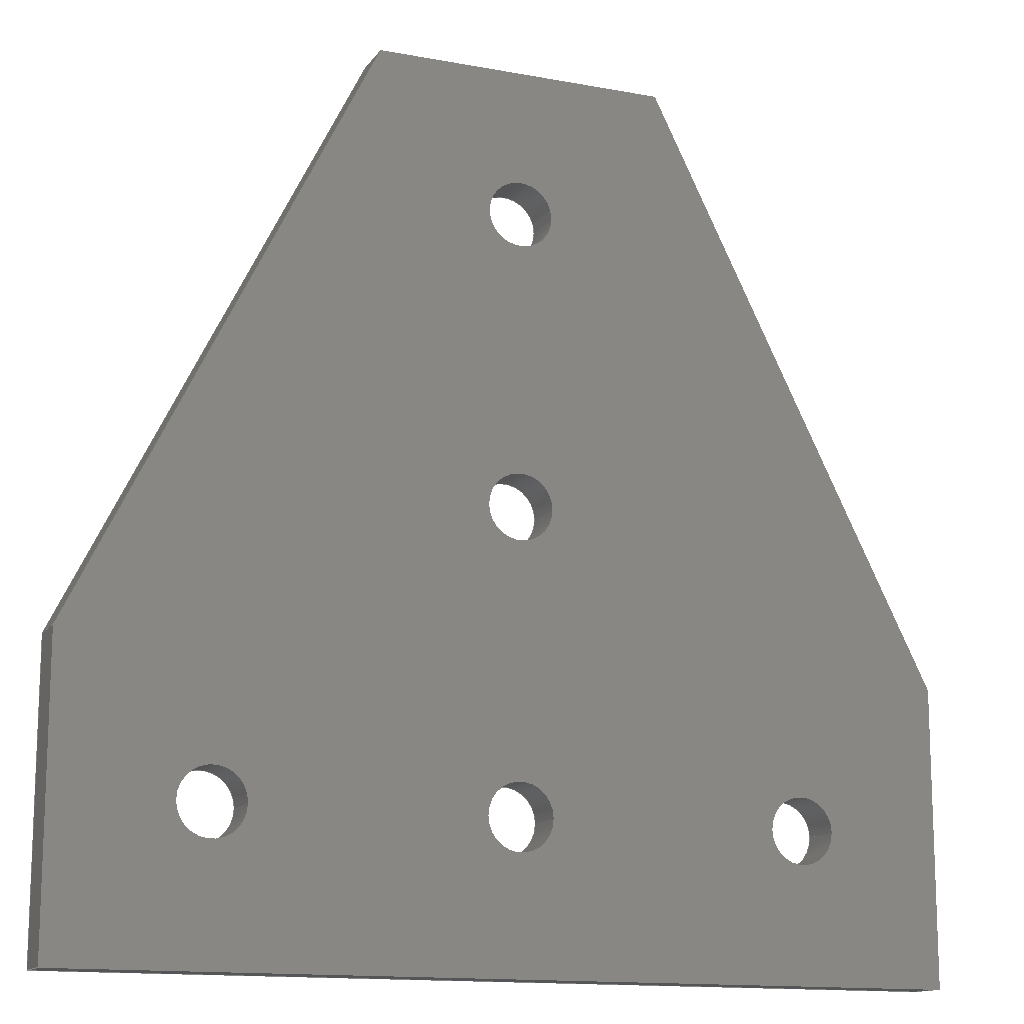
<metadata>
{"format":"iges","ext":"igs","renderer":"f3d","projection":"perspective","resolution":1024,"background":"white","views":[{"elev":-13.8,"azim":-22.7,"up":"+Y"}]}
</metadata>
<code>
IMSI TurboCAD v14
1H,,1H;,,,,,32,38,6,308,15,,1,2,2HMM,1000,
5,15H2.013e+07,,0,4HNULL,4HNULL,
11,0,15H2.013e+07,4HNULL;
     406       1                       0                        00000000
     406                       1      15                               0
     402       2                                                00000000
     402                       1       3                               0
     406       3                       0                        00000000
     406                       1      15                               0
     402       4                                                00000000
     402                       1       3                               0
     110       5               0       0       0       0       000010001
     110       0       1       2       0                               0
     110       7               0       0       0       0       000010001
     110       0       1       2       0                               0
     120       9               0       0       0       0       000010001
     120       0       1       1       0                               0
     110      10               0       0       0       0       000010001
     110       0       1       2       0                               0
     124      12                                       0        00000000
     124                       4       0                               0
     100      16               0       0       0      17       000010001
     100       0       1       3       0                               0
     110      19               0       0       0       0       000010001
     110       0       1       2       0                               0
     124      21                                       0        00000000
     124                       4       0                               0
     100      25               0       0       0      23       000010001
     100       0       1       3       0                               0
     102      28               0       0       0       0       000010001
     102       0       1       1       0                               0
     142      29               0       0       0       0       000010001
     142       0       1       1       0                               0
     144      30               0       0       3       0       000000001
     144       0       8       1       0                               0
     110      31               0       0       0       0       000010001
     110       0       1       2       0                               0
     110      33               0       0       0       0       000010001
     110       0       1       2       0                               0
     120      35               0       0       0       0       000010001
     120       0       1       1       0                               0
     110      36               0       0       0       0       000010001
     110       0       1       2       0                               0
     124      38                                       0        00000000
     124                       4       0                               0
     100      42               0       0       0      41       000010001
     100       0       1       3       0                               0
     110      45               0       0       0       0       000010001
     110       0       1       2       0                               0
     124      47                                       0        00000000
     124                       4       0                               0
     100      51               0       0       0      47       000010001
     100       0       1       3       0                               0
     102      54               0       0       0       0       000010001
     102       0       1       1       0                               0
     142      55               0       0       0       0       000010001
     142       0       1       1       0                               0
     144      56               0       0       3       0       000000001
     144       0       8       1       0                               0
     110      57               0       0       0       0       000010001
     110       0       1       2       0                               0
     110      59               0       0       0       0       000010001
     110       0       1       2       0                               0
     120      61               0       0       0       0       000010001
     120       0       1       1       0                               0
     110      62               0       0       0       0       000010001
     110       0       1       2       0                               0
     124      64                                       0        00000000
     124                       4       0                               0
     100      68               0       0       0      65       000010001
     100       0       1       3       0                               0
     110      71               0       0       0       0       000010001
     110       0       1       2       0                               0
     124      73                                       0        00000000
     124                       4       0                               0
     100      77               0       0       0      71       000010001
     100       0       1       3       0                               0
     102      80               0       0       0       0       000010001
     102       0       1       1       0                               0
     142      81               0       0       0       0       000010001
     142       0       1       1       0                               0
     144      82               0       0       3       0       000000001
     144       0       8       1       0                               0
     110      83               0       0       0       0       000010001
     110       0       1       2       0                               0
     110      85               0       0       0       0       000010001
     110       0       1       2       0                               0
     120      87               0       0       0       0       000010001
     120       0       1       1       0                               0
     110      88               0       0       0       0       000010001
     110       0       1       2       0                               0
     124      90                                       0        00000000
     124                       4       0                               0
     100      94               0       0       0      89       000010001
     100       0       1       3       0                               0
     110      97               0       0       0       0       000010001
     110       0       1       2       0                               0
     124      99                                       0        00000000
     124                       4       0                               0
     100     103               0       0       0      95       000010001
     100       0       1       3       0                               0
     102     106               0       0       0       0       000010001
     102       0       1       1       0                               0
     142     107               0       0       0       0       000010001
     142       0       1       1       0                               0
     144     108               0       0       3       0       000000001
     144       0       8       1       0                               0
     110     109               0       0       0       0       000010001
     110       0       1       2       0                               0
     110     111               0       0       0       0       000010001
     110       0       1       2       0                               0
     120     113               0       0       0       0       000010001
     120       0       1       1       0                               0
     110     114               0       0       0       0       000010001
     110       0       1       2       0                               0
     124     116                                       0        00000000
     124                       4       0                               0
     100     120               0       0       0     113       000010001
     100       0       1       3       0                               0
     110     123               0       0       0       0       000010001
     110       0       1       2       0                               0
     124     125                                       0        00000000
     124                       4       0                               0
     100     129               0       0       0     119       000010001
     100       0       1       3       0                               0
     102     132               0       0       0       0       000010001
     102       0       1       1       0                               0
     142     133               0       0       0       0       000010001
     142       0       1       1       0                               0
     144     134               0       0       3       0       000000001
     144       0       8       1       0                               0
     110     135               0       0       0       0       000010001
     110       0       1       2       0                               0
     110     137               0       0       0       0       000010001
     110       0       1       2       0                               0
     120     139               0       0       0       0       000010001
     120       0       1       1       0                               0
     110     140               0       0       0       0       000010001
     110       0       1       2       0                               0
     100     142               0       0       0     119       000010001
     100       0       1       3       0                               0
     110     145               0       0       0       0       000010001
     110       0       1       2       0                               0
     100     147               0       0       0     113       000010001
     100       0       1       3       0                               0
     102     150               0       0       0       0       000010001
     102       0       1       1       0                               0
     142     151               0       0       0       0       000010001
     142       0       1       1       0                               0
     144     152               0       0       3       0       000000001
     144       0       8       1       0                               0
     110     153               0       0       0       0       000010001
     110       0       1       2       0                               0
     110     155               0       0       0       0       000010001
     110       0       1       2       0                               0
     120     157               0       0       0       0       000010001
     120       0       1       1       0                               0
     110     158               0       0       0       0       000010001
     110       0       1       2       0                               0
     100     160               0       0       0      95       000010001
     100       0       1       3       0                               0
     110     163               0       0       0       0       000010001
     110       0       1       2       0                               0
     100     165               0       0       0      89       000010001
     100       0       1       3       0                               0
     102     168               0       0       0       0       000010001
     102       0       1       1       0                               0
     142     169               0       0       0       0       000010001
     142       0       1       1       0                               0
     144     170               0       0       3       0       000000001
     144       0       8       1       0                               0
     110     171               0       0       0       0       000010001
     110       0       1       2       0                               0
     110     173               0       0       0       0       000010001
     110       0       1       2       0                               0
     120     175               0       0       0       0       000010001
     120       0       1       1       0                               0
     110     176               0       0       0       0       000010001
     110       0       1       2       0                               0
     100     178               0       0       0      71       000010001
     100       0       1       3       0                               0
     110     181               0       0       0       0       000010001
     110       0       1       2       0                               0
     100     183               0       0       0      65       000010001
     100       0       1       3       0                               0
     102     186               0       0       0       0       000010001
     102       0       1       1       0                               0
     142     187               0       0       0       0       000010001
     142       0       1       1       0                               0
     144     188               0       0       3       0       000000001
     144       0       8       1       0                               0
     110     189               0       0       0       0       000010001
     110       0       1       2       0                               0
     110     191               0       0       0       0       000010001
     110       0       1       2       0                               0
     120     193               0       0       0       0       000010001
     120       0       1       1       0                               0
     110     194               0       0       0       0       000010001
     110       0       1       2       0                               0
     100     196               0       0       0      47       000010001
     100       0       1       3       0                               0
     110     199               0       0       0       0       000010001
     110       0       1       2       0                               0
     100     201               0       0       0      41       000010001
     100       0       1       3       0                               0
     102     204               0       0       0       0       000010001
     102       0       1       1       0                               0
     142     205               0       0       0       0       000010001
     142       0       1       1       0                               0
     144     206               0       0       3       0       000000001
     144       0       8       1       0                               0
     110     207               0       0       0       0       000010001
     110       0       1       2       0                               0
     110     209               0       0       0       0       000010001
     110       0       1       2       0                               0
     120     211               0       0       0       0       000010001
     120       0       1       1       0                               0
     110     212               0       0       0       0       000010001
     110       0       1       2       0                               0
     100     214               0       0       0      23       000010001
     100       0       1       3       0                               0
     110     217               0       0       0       0       000010001
     110       0       1       2       0                               0
     100     219               0       0       0      17       000010001
     100       0       1       3       0                               0
     102     222               0       0       0       0       000010001
     102       0       1       1       0                               0
     142     223               0       0       0       0       000010001
     142       0       1       1       0                               0
     144     224               0       0       3       0       000000001
     144       0       8       1       0                               0
     110     225               0       0       0       0       000010001
     110       0       1       2       0                               0
     122     227               0       0       0       0       000010001
     122       0       1       1       0                               0
     110     228               0       0       0       0       000010001
     110       0       1       2       0                               0
     110     230               0       0       0       0       000010001
     110       0       1       2       0                               0
     110     232               0       0       0       0       000010001
     110       0       1       2       0                               0
     110     234               0       0       0       0       000010001
     110       0       1       2       0                               0
     102     236               0       0       0       0       000010001
     102       0       1       1       0                               0
     142     237               0       0       0       0       000010001
     142       0       1       1       0                               0
     144     238               0       0       3       0       000000001
     144       0       8       1       0                               0
     110     239               0       0       0       0       000010001
     110       0       1       2       0                               0
     122     241               0       0       0       0       000010001
     122       0       1       1       0                               0
     110     242               0       0       0       0       000010001
     110       0       1       2       0                               0
     110     244               0       0       0       0       000010001
     110       0       1       2       0                               0
     110     246               0       0       0       0       000010001
     110       0       1       2       0                               0
     110     248               0       0       0       0       000010001
     110       0       1       2       0                               0
     102     250               0       0       0       0       000010001
     102       0       1       1       0                               0
     142     251               0       0       0       0       000010001
     142       0       1       1       0                               0
     144     252               0       0       3       0       000000001
     144       0       8       1       0                               0
     110     253               0       0       0       0       000010001
     110       0       1       2       0                               0
     122     255               0       0       0       0       000010001
     122       0       1       1       0                               0
     110     256               0       0       0       0       000010001
     110       0       1       2       0                               0
     110     258               0       0       0       0       000010001
     110       0       1       2       0                               0
     110     260               0       0       0       0       000010001
     110       0       1       2       0                               0
     110     262               0       0       0       0       000010001
     110       0       1       2       0                               0
     102     264               0       0       0       0       000010001
     102       0       1       1       0                               0
     142     265               0       0       0       0       000010001
     142       0       1       1       0                               0
     144     266               0       0       3       0       000000001
     144       0       8       1       0                               0
     110     267               0       0       0       0       000010001
     110       0       1       2       0                               0
     122     269               0       0       0       0       000010001
     122       0       1       1       0                               0
     110     270               0       0       0       0       000010001
     110       0       1       2       0                               0
     110     272               0       0       0       0       000010001
     110       0       1       2       0                               0
     110     274               0       0       0       0       000010001
     110       0       1       2       0                               0
     110     276               0       0       0       0       000010001
     110       0       1       2       0                               0
     102     278               0       0       0       0       000010001
     102       0       1       1       0                               0
     142     279               0       0       0       0       000010001
     142       0       1       1       0                               0
     144     280               0       0       3       0       000000001
     144       0       8       1       0                               0
     110     281               0       0       0       0       000010001
     110       0       1       2       0                               0
     122     283               0       0       0       0       000010001
     122       0       1       1       0                               0
     110     284               0       0       0       0       000010001
     110       0       1       2       0                               0
     110     286               0       0       0       0       000010001
     110       0       1       2       0                               0
     110     288               0       0       0       0       000010001
     110       0       1       2       0                               0
     110     290               0       0       0       0       000010001
     110       0       1       2       0                               0
     102     292               0       0       0       0       000010001
     102       0       1       1       0                               0
     142     293               0       0       0       0       000010001
     142       0       1       1       0                               0
     144     294               0       0       3       0       000000001
     144       0       8       1       0                               0
     110     295               0       0       0       0       000010001
     110       0       1       2       0                               0
     122     297               0       0       0       0       000010001
     122       0       1       1       0                               0
     110     298               0       0       0       0       000010001
     110       0       1       2       0                               0
     110     300               0       0       0       0       000010001
     110       0       1       2       0                               0
     110     302               0       0       0       0       000010001
     110       0       1       2       0                               0
     110     304               0       0       0       0       000010001
     110       0       1       2       0                               0
     102     306               0       0       0       0       000010001
     102       0       1       1       0                               0
     142     307               0       0       0       0       000010001
     142       0       1       1       0                               0
     144     308               0       0       3       0       000000001
     144       0       8       1       0                               0
     110     309               0       0       0       0       000010001
     110       0       1       2       0                               0
     122     311               0       0       0       0       000010001
     122       0       1       1       0                               0
     110     312               0       0       0       0       000010001
     110       0       1       2       0                               0
     110     314               0       0       0       0       000010001
     110       0       1       2       0                               0
     110     316               0       0       0       0       000010001
     110       0       1       2       0                               0
     110     318               0       0       0       0       000010001
     110       0       1       2       0                               0
     110     320               0       0       0       0       000010001
     110       0       1       2       0                               0
     110     322               0       0       0       0       000010001
     110       0       1       2       0                               0
     102     324               0       0       0       0       000010001
     102       0       1       1       0                               0
     142     325               0       0       0       0       000010001
     142       0       1       1       0                               0
     124     326                                       0        00000000
     124                       4       0                               0
     100     330               0       0       0     357       000010001
     100       0       1       3       0                               0
     100     333               0       0       0     357       000010001
     100       0       1       3       0                               0
     102     336               0       0       0       0       000010001
     102       0       1       1       0                               0
     142     337               0       0       0       0       000010001
     142       0       1       1       0                               0
     124     338                                       0        00000000
     124                       4       0                               0
     100     342               0       0       0     367       000010001
     100       0       1       3       0                               0
     100     345               0       0       0     367       000010001
     100       0       1       3       0                               0
     102     348               0       0       0       0       000010001
     102       0       1       1       0                               0
     142     349               0       0       0       0       000010001
     142       0       1       1       0                               0
     124     350                                       0        00000000
     124                       4       0                               0
     100     354               0       0       0     377       000010001
     100       0       1       3       0                               0
     100     357               0       0       0     377       000010001
     100       0       1       3       0                               0
     102     360               0       0       0       0       000010001
     102       0       1       1       0                               0
     142     361               0       0       0       0       000010001
     142       0       1       1       0                               0
     124     362                                       0        00000000
     124                       4       0                               0
     100     366               0       0       0     387       000010001
     100       0       1       3       0                               0
     100     369               0       0       0     387       000010001
     100       0       1       3       0                               0
     102     372               0       0       0       0       000010001
     102       0       1       1       0                               0
     142     373               0       0       0       0       000010001
     142       0       1       1       0                               0
     124     374                                       0        00000000
     124                       4       0                               0
     100     378               0       0       0     397       000010001
     100       0       1       3       0                               0
     100     381               0       0       0     397       000010001
     100       0       1       3       0                               0
     102     384               0       0       0       0       000010001
     102       0       1       1       0                               0
     142     385               0       0       0       0       000010001
     142       0       1       1       0                               0
     144     386               0       0       3       0       000000001
     144       0       8       1       0                               0
     110     387               0       0       0       0       000010001
     110       0       1       2       0                               0
     122     389               0       0       0       0       000010001
     122       0       1       1       0                               0
     110     390               0       0       0       0       000010001
     110       0       1       2       0                               0
     110     392               0       0       0       0       000010001
     110       0       1       2       0                               0
     110     394               0       0       0       0       000010001
     110       0       1       2       0                               0
     110     396               0       0       0       0       000010001
     110       0       1       2       0                               0
     110     398               0       0       0       0       000010001
     110       0       1       2       0                               0
     110     400               0       0       0       0       000010001
     110       0       1       2       0                               0
     102     402               0       0       0       0       000010001
     102       0       1       1       0                               0
     142     403               0       0       0       0       000010001
     142       0       1       1       0                               0
     124     404                                       0        00000000
     124                       4       0                               0
     100     408               0       0       0     429       000010001
     100       0       1       3       0                               0
     100     411               0       0       0     429       000010001
     100       0       1       3       0                               0
     102     414               0       0       0       0       000010001
     102       0       1       1       0                               0
     142     415               0       0       0       0       000010001
     142       0       1       1       0                               0
     124     416                                       0        00000000
     124                       4       0                               0
     100     420               0       0       0     439       000010001
     100       0       1       3       0                               0
     100     423               0       0       0     439       000010001
     100       0       1       3       0                               0
     102     426               0       0       0       0       000010001
     102       0       1       1       0                               0
     142     427               0       0       0       0       000010001
     142       0       1       1       0                               0
     124     428                                       0        00000000
     124                       4       0                               0
     100     432               0       0       0     449       000010001
     100       0       1       3       0                               0
     100     435               0       0       0     449       000010001
     100       0       1       3       0                               0
     102     438               0       0       0       0       000010001
     102       0       1       1       0                               0
     142     439               0       0       0       0       000010001
     142       0       1       1       0                               0
     124     440                                       0        00000000
     124                       4       0                               0
     100     444               0       0       0     459       000010001
     100       0       1       3       0                               0
     100     447               0       0       0     459       000010001
     100       0       1       3       0                               0
     102     450               0       0       0       0       000010001
     102       0       1       1       0                               0
     142     451               0       0       0       0       000010001
     142       0       1       1       0                               0
     124     452                                       0        00000000
     124                       4       0                               0
     100     456               0       0       0     469       000010001
     100       0       1       3       0                               0
     100     459               0       0       0     469       000010001
     100       0       1       3       0                               0
     102     462               0       0       0       0       000010001
     102       0       1       1       0                               0
     142     463               0       0       0       0       000010001
     142       0       1       1       0                               0
     144     464               0       0       3       0       000000001
     144       0       8       1       0                               0
406,1,1H0;                                                             1
402,0,0,0,1,1;                                                         3
406,1,13H$CONSTRUCTION;                                                5
402,0,0,0,1,5;                                                         7
110,50,10,0,           9
50,10,1;               9
110,52.25,10,0,          11
52.25,10,3;              11
120,9,11,0,6.283;                         13
110,52.25,10,0,          15
52.25,10,3;              15
124,1,0,0,            17
50,0,1,               17
0,10,0,               17
0,1,3;                17
100,0,0,0,            19
2.25,0,-2.25,               19
0;                                                    19
110,47.75,10,3,          21
47.75,10,0;              21
124,1,0,0,            23
50,0,-1,              23
0,10,0,               23
0,-1,0;               23
100,0,0,0,            25
-2.25,-0,2.25,              25
0;                                                    25
102,4,15,19,21,25;                                                    27
142,1,13,0,27,2;                                                      29
144,13,1,0,29;                                                        31
110,30,10,0,          33
30,10,1;              33
110,32.25,10,0,          35
32.25,10,3;              35
120,33,35,0,6.283;                        37
110,32.25,10,0,          39
32.25,10,3;              39
124,1,0,0,            41
30,0,1,               41
0,10,0,               41
0,1,3;                41
100,0,0,0,            43
2.25,0,-2.25,               43
0;                                                    43
110,27.75,10,3,          45
27.75,10,0;              45
124,1,0,0,            47
30,0,-1,              47
0,10,0,               47
0,-1,0;               47
100,0,0,0,            49
-2.25,-0,2.25,              49
0;                                                    49
102,4,39,43,45,49;                                                    51
142,1,37,0,51,2;                                                      53
144,37,1,0,53;                                                        55
110,10,10,0,          57
10,10,1;              57
110,12.25,10,0,          59
12.25,10,3;              59
120,57,59,0,6.283;                        61
110,12.25,10,0,          63
12.25,10,3;              63
124,1,0,0,            65
10,0,1,               65
0,10,0,               65
0,1,3;                65
100,0,0,0,            67
2.25,0,-2.25,               67
0;                                                    67
110,7.75,10,3,           69
7.75,10,0;               69
124,1,0,0,            71
10,0,-1,              71
0,10,0,               71
0,-1,0;               71
100,0,0,0,            73
-2.25,-0,2.25,              73
0;                                                    73
102,4,63,67,69,73;                                                    75
142,1,61,0,75,2;                                                      77
144,61,1,0,77;                                                        79
110,30,30,0,          81
30,30,1;              81
110,32.25,30,0,          83
32.25,30,3;              83
120,81,83,0,6.283;                        85
110,32.25,30,0,          87
32.25,30,3;              87
124,1,0,0,            89
30,0,1,               89
0,30,0,               89
0,1,3;                89
100,0,0,0,            91
2.25,0,-2.25,               91
0;                                                    91
110,27.75,30,3,          93
27.75,30,0;              93
124,1,0,0,            95
30,0,-1,              95
0,30,0,               95
0,-1,0;               95
100,0,0,0,            97
-2.25,-0,2.25,              97
0;                                                    97
102,4,87,91,93,97;                                                    99
142,1,85,0,99,2;                                                     101
144,85,1,0,101;                                                      103
110,30,50,0,         105
30,50,1;             105
110,32.25,50,0,         107
32.25,50,3;             107
120,105,107,0,6.283;                     109
110,32.25,50,0,         111
32.25,50,3;             111
124,1,0,0,           113
30,0,1,              113
0,50,0,              113
0,1,3;               113
100,0,0,0,           115
2.25,0,-2.25,              115
0;                                                   115
110,27.75,50,3,         117
27.75,50,0;             117
124,1,0,0,           119
30,0,-1,             119
0,50,0,              119
0,-1,0;              119
100,0,0,0,           121
-2.25,-0,2.25,             121
0;                                                   121
102,4,111,115,117,121;                                               123
142,1,109,0,123,2;                                                   125
144,109,1,0,125;                                                     127
110,30,50,0,         129
30,50,1;             129
110,32.25,50,0,         131
32.25,50,3;             131
120,129,131,0,6.283;                     133
110,32.25,50,3,         135
32.25,50,0;             135
100,0,0,0,           137
2.25,0,-2.25,              137
-0;                                                  137
110,27.75,50,0,         139
27.75,50,3;             139
100,0,0,0,           141
-2.25,-0,2.25,             141
0;                                                   141
102,4,135,137,139,141;                                               143
142,1,133,0,143,2;                                                   145
144,133,1,0,145;                                                     147
110,30,30,0,         149
30,30,1;             149
110,32.25,30,0,         151
32.25,30,3;             151
120,149,151,0,6.283;                     153
110,32.25,30,3,         155
32.25,30,0;             155
100,0,0,0,           157
2.25,0,-2.25,              157
-0;                                                  157
110,27.75,30,0,         159
27.75,30,3;             159
100,0,0,0,           161
-2.25,-0,2.25,             161
0;                                                   161
102,4,155,157,159,161;                                               163
142,1,153,0,163,2;                                                   165
144,153,1,0,165;                                                     167
110,10,10,0,         169
10,10,1;             169
110,12.25,10,0,         171
12.25,10,3;             171
120,169,171,0,6.283;                     173
110,12.25,10,3,         175
12.25,10,0;             175
100,0,0,0,           177
2.25,0,-2.25,              177
-0;                                                  177
110,7.75,10,0,          179
7.75,10,3;              179
100,0,0,0,           181
-2.25,-0,2.25,             181
0;                                                   181
102,4,175,177,179,181;                                               183
142,1,173,0,183,2;                                                   185
144,173,1,0,185;                                                     187
110,30,10,0,         189
30,10,1;             189
110,32.25,10,0,         191
32.25,10,3;             191
120,189,191,0,6.283;                     193
110,32.25,10,3,         195
32.25,10,0;             195
100,0,0,0,           197
2.25,0,-2.25,              197
-0;                                                  197
110,27.75,10,0,         199
27.75,10,3;             199
100,0,0,0,           201
-2.25,-0,2.25,             201
0;                                                   201
102,4,195,197,199,201;                                               203
142,1,193,0,203,2;                                                   205
144,193,1,0,205;                                                     207
110,50,10,0,         209
50,10,1;             209
110,52.25,10,0,         211
52.25,10,3;             211
120,209,211,0,6.283;                     213
110,52.25,10,3,         215
52.25,10,0;             215
100,0,0,0,           217
2.25,0,-2.25,              217
-0;                                                  217
110,47.75,10,0,         219
47.75,10,3;             219
100,0,0,0,           221
-2.25,-0,2.25,             221
0;                                                   221
102,4,215,217,219,221;                                               223
142,1,213,0,223,2;                                                   225
144,213,1,0,225;                                                     227
110,20,60,0,         229
-0,20,0;             229
122,229,20,60,3;     231
110,0,20,3,          233
20,60,3;             233
110,20,60,3,         235
20,60,0;             235
110,20,60,0,         237
0,20,0;              237
110,0,20,0,          239
0,20,3;              239
102,4,233,235,237,239;                                               241
142,1,231,0,241,2;                                                   243
144,231,1,0,243;                                                     245
110,40,60,0,         247
20,60,0;             247
122,247,40,60,3;     249
110,20,60,3,         251
40,60,3;             251
110,40,60,3,         253
40,60,0;             253
110,40,60,0,         255
20,60,0;             255
110,20,60,0,         257
20,60,3;             257
102,4,251,253,255,257;                                               259
142,1,249,0,259,2;                                                   261
144,249,1,0,261;                                                     263
110,60,20,0,         265
40,60,0;             265
122,265,60,20,3;     267
110,40,60,3,         269
60,20,3;             269
110,60,20,3,         271
60,20,0;             271
110,60,20,0,         273
40,60,0;             273
110,40,60,0,         275
40,60,3;             275
102,4,269,271,273,275;                                               277
142,1,267,0,277,2;                                                   279
144,267,1,0,279;                                                     281
110,60,0,0,          283
60,20,0;             283
122,283,60,0,3;      285
110,60,20,3,         287
60,0,3;              287
110,60,0,3,          289
60,0,0;              289
110,60,0,0,          291
60,20,0;             291
110,60,20,0,         293
60,20,3;             293
102,4,287,289,291,293;                                               295
142,1,285,0,295,2;                                                   297
144,285,1,0,297;                                                     299
110,0,0,0,           301
60,0,0;              301
122,301,0,0,3;       303
110,60,0,3,          305
0,0,3;               305
110,0,0,3,           307
0,0,0;               307
110,0,0,0,           309
60,0,0;              309
110,60,0,0,          311
60,0,3;              311
102,4,305,307,309,311;                                               313
142,1,303,0,313,2;                                                   315
144,303,1,0,315;                                                     317
110,0,20,0,          319
0,0,0;               319
122,319,0,20,3;      321
110,0,0,3,           323
0,20,3;              323
110,0,20,3,          325
0,20,0;              325
110,0,20,0,          327
0,0,0;               327
110,0,0,0,           329
0,0,3;               329
102,4,323,325,327,329;                                               331
142,1,321,0,331,2;                                                   333
144,321,1,0,333;                                                     335
110,0,0,3,           337
60,0,3;              337
122,337,0,60,3;      339
110,20,60,3,         341
0,20,3;              341
110,0,20,3,          343
0,0,3;               343
110,0,0,3,           345
60,0,3;              345
110,60,0,3,          347
60,20,3;             347
110,60,20,3,         349
40,60,3;             349
110,40,60,3,         351
20,60,3;             351
102,6,341,343,345,347,349,351;                                       353
142,1,339,0,353,2;                                                   355
124,1,0,0,           357
30,0,-1,             357
0,50,0,              357
0,-1,3;              357
100,0,0,0,           359
-2.25,-0,2.25,             359
0;                                                   359
100,0,0,0,           361
2.25,0,-2.25,              361
0;                                                   361
102,2,359,361;                                                       363
142,1,339,0,363,2;                                                   365
124,1,0,0,           367
30,0,-1,             367
0,30,0,              367
0,-1,3;              367
100,0,0,0,           369
-2.25,-0,2.25,             369
0;                                                   369
100,0,0,0,           371
2.25,0,-2.25,              371
0;                                                   371
102,2,369,371;                                                       373
142,1,339,0,373,2;                                                   375
124,1,0,0,           377
10,0,-1,             377
0,10,0,              377
0,-1,3;              377
100,0,0,0,           379
-2.25,-0,2.25,             379
0;                                                   379
100,0,0,0,           381
2.25,0,-2.25,              381
0;                                                   381
102,2,379,381;                                                       383
142,1,339,0,383,2;                                                   385
124,1,0,0,           387
30,0,-1,             387
0,10,0,              387
0,-1,3;              387
100,0,0,0,           389
-2.25,-0,2.25,             389
0;                                                   389
100,0,0,0,           391
2.25,0,-2.25,              391
0;                                                   391
102,2,389,391;                                                       393
142,1,339,0,393,2;                                                   395
124,1,0,0,           397
50,0,-1,             397
0,10,0,              397
0,-1,3;              397
100,0,0,0,           399
-2.25,-0,2.25,             399
0;                                                   399
100,0,0,0,           401
2.25,0,-2.25,              401
0;                                                   401
102,2,399,401;                                                       403
142,1,339,0,403,2;                                                   405
144,339,1,5,355,365,375,385,395,405;                                 407
110,60,0,0,          409
0,0,0;               409
122,409,60,60,0;     411
110,0,0,0,           413
0,20,0;              413
110,0,20,0,          415
20,60,0;             415
110,20,60,0,         417
40,60,0;             417
110,40,60,0,         419
60,20,0;             419
110,60,20,0,         421
60,0,0;              421
110,60,0,0,          423
0,0,0;               423
102,6,413,415,417,419,421,423;                                       425
142,1,411,0,425,2;                                                   427
124,1,0,0,           429
30,0,1,              429
0,50,0,              429
0,1,0;               429
100,0,0,0,           431
2.25,0,-2.25,              431
0;                                                   431
100,0,0,0,           433
-2.25,0,2.25,              433
-0;                                                  433
102,2,431,433;                                                       435
142,1,411,0,435,2;                                                   437
124,1,0,0,           439
30,0,1,              439
0,30,0,              439
0,1,0;               439
100,0,0,0,           441
2.25,0,-2.25,              441
0;                                                   441
100,0,0,0,           443
-2.25,0,2.25,              443
-0;                                                  443
102,2,441,443;                                                       445
142,1,411,0,445,2;                                                   447
124,1,0,0,           449
10,0,1,              449
0,10,0,              449
0,1,0;               449
100,0,0,0,           451
2.25,0,-2.25,              451
0;                                                   451
100,0,0,0,           453
-2.25,0,2.25,              453
-0;                                                  453
102,2,451,453;                                                       455
142,1,411,0,455,2;                                                   457
124,1,0,0,           459
30,0,1,              459
0,10,0,              459
0,1,0;               459
100,0,0,0,           461
2.25,0,-2.25,              461
0;                                                   461
100,0,0,0,           463
-2.25,0,2.25,              463
-0;                                                  463
102,2,461,463;                                                       465
142,1,411,0,465,2;                                                   467
124,1,0,0,           469
50,0,1,              469
0,10,0,              469
0,1,0;               469
100,0,0,0,           471
2.25,0,-2.25,              471
0;                                                   471
100,0,0,0,           473
-2.25,0,2.25,              473
-0;                                                  473
102,2,471,473;                                                       475
142,1,411,0,475,2;                                                   477
144,411,1,5,427,437,447,457,467,477;                                 479
S      1G      3D    480P    464
</code>
